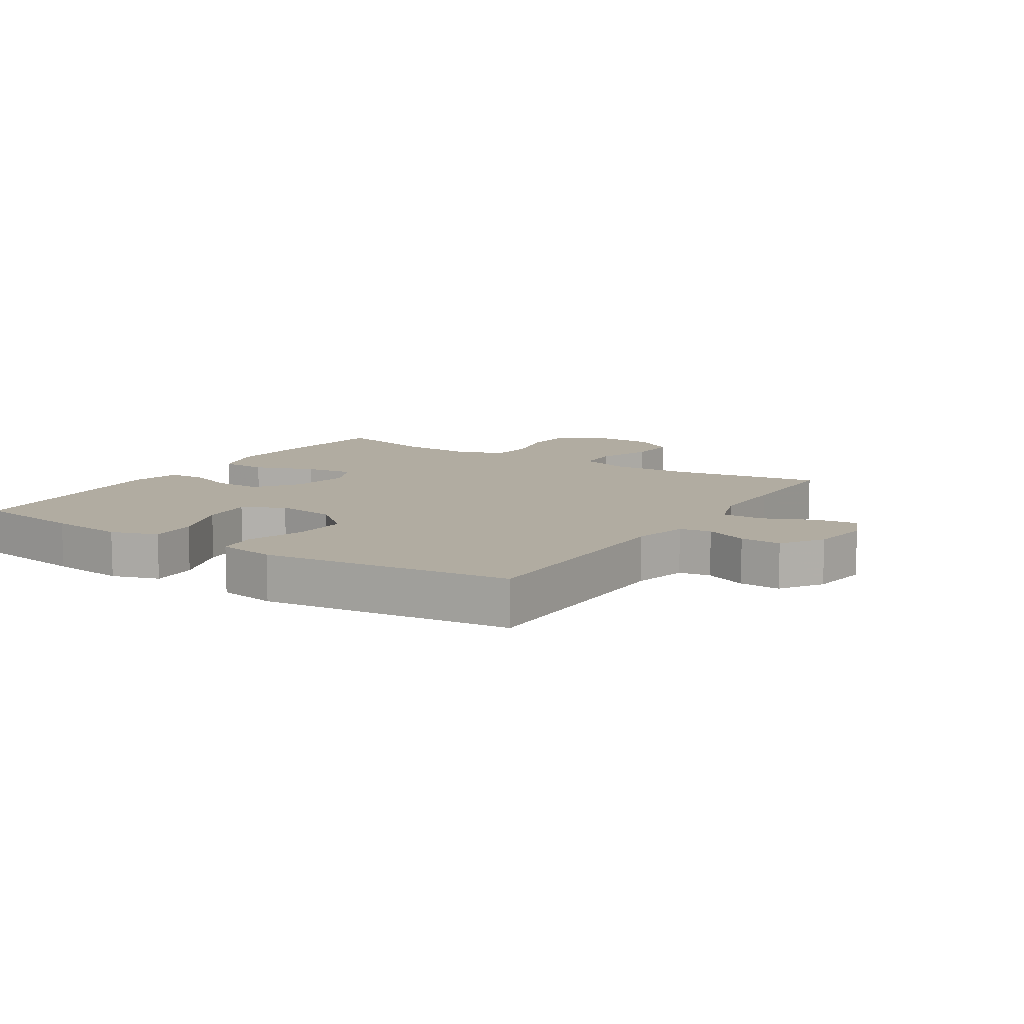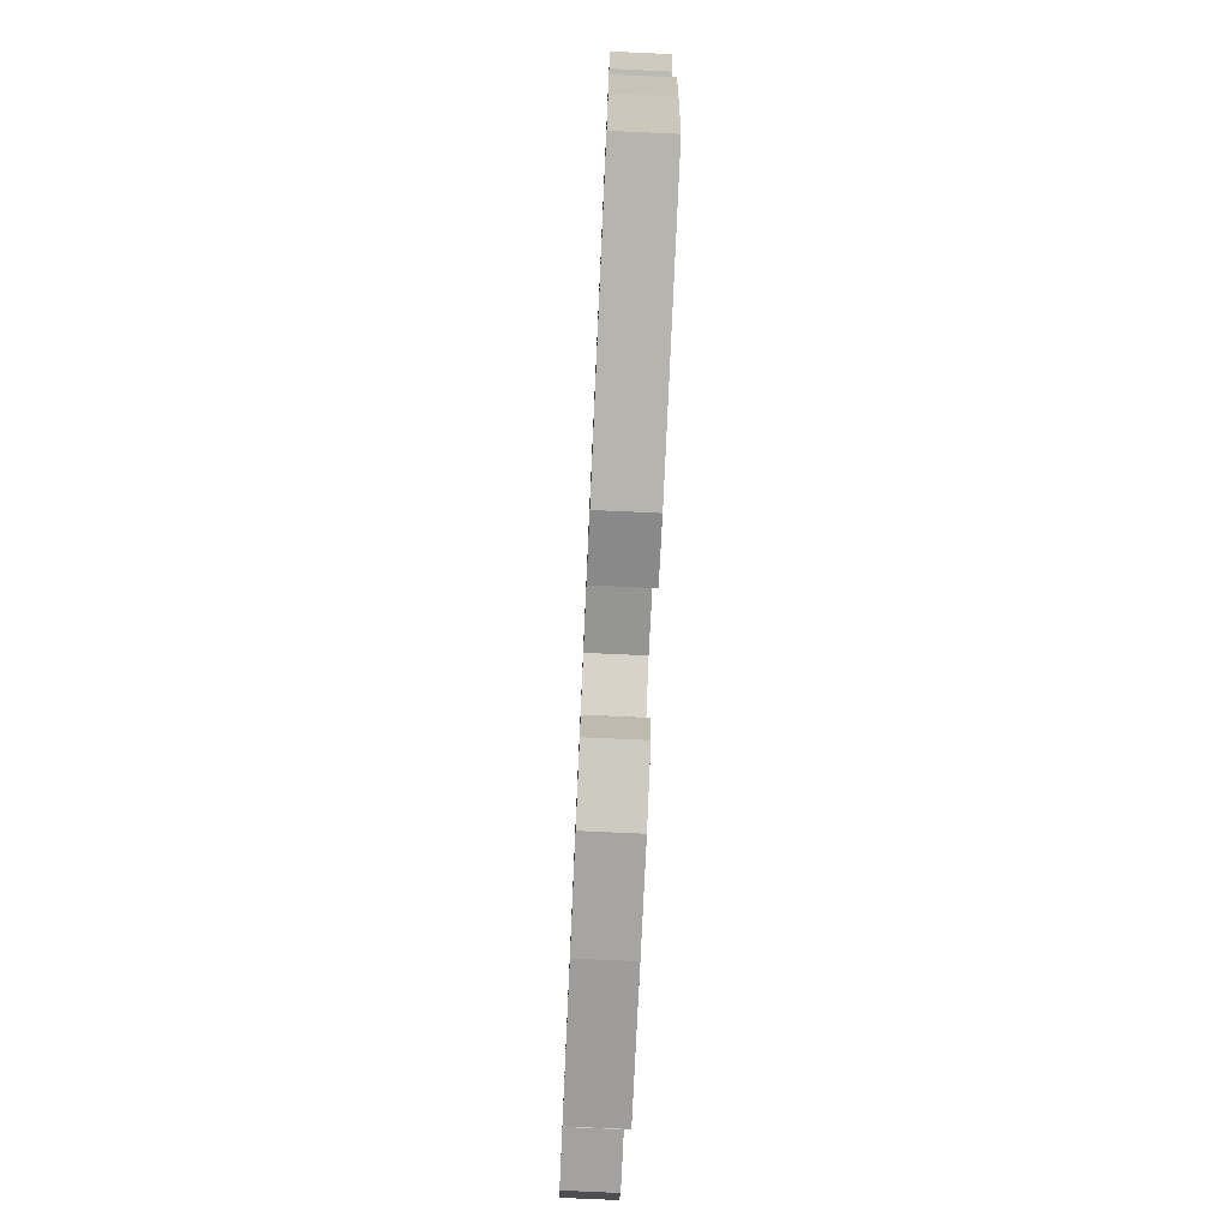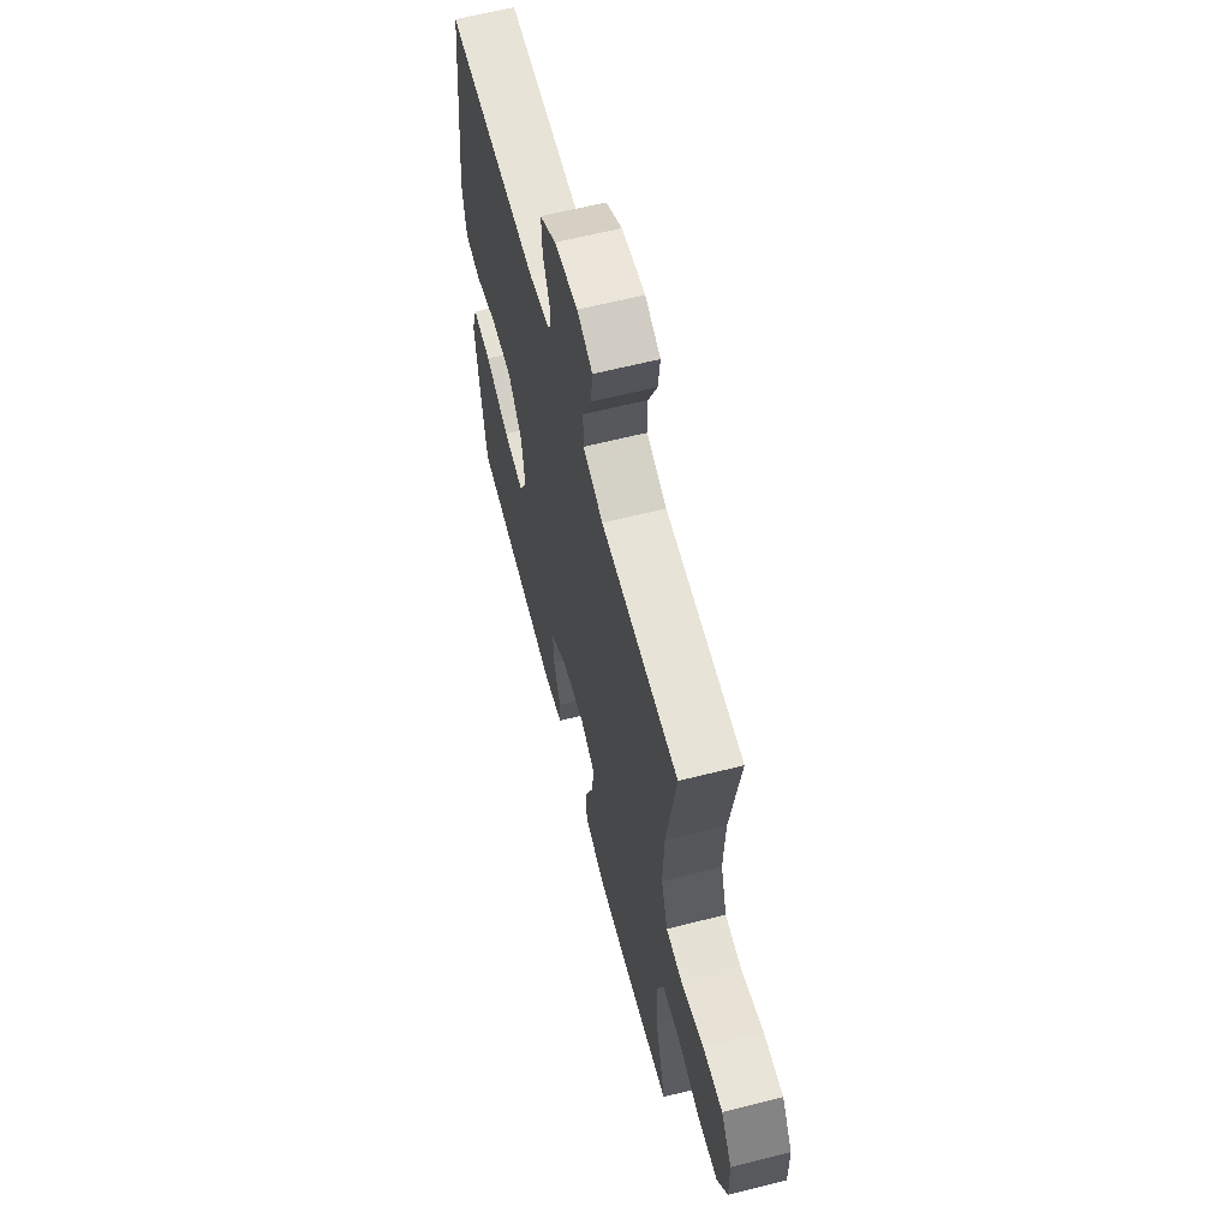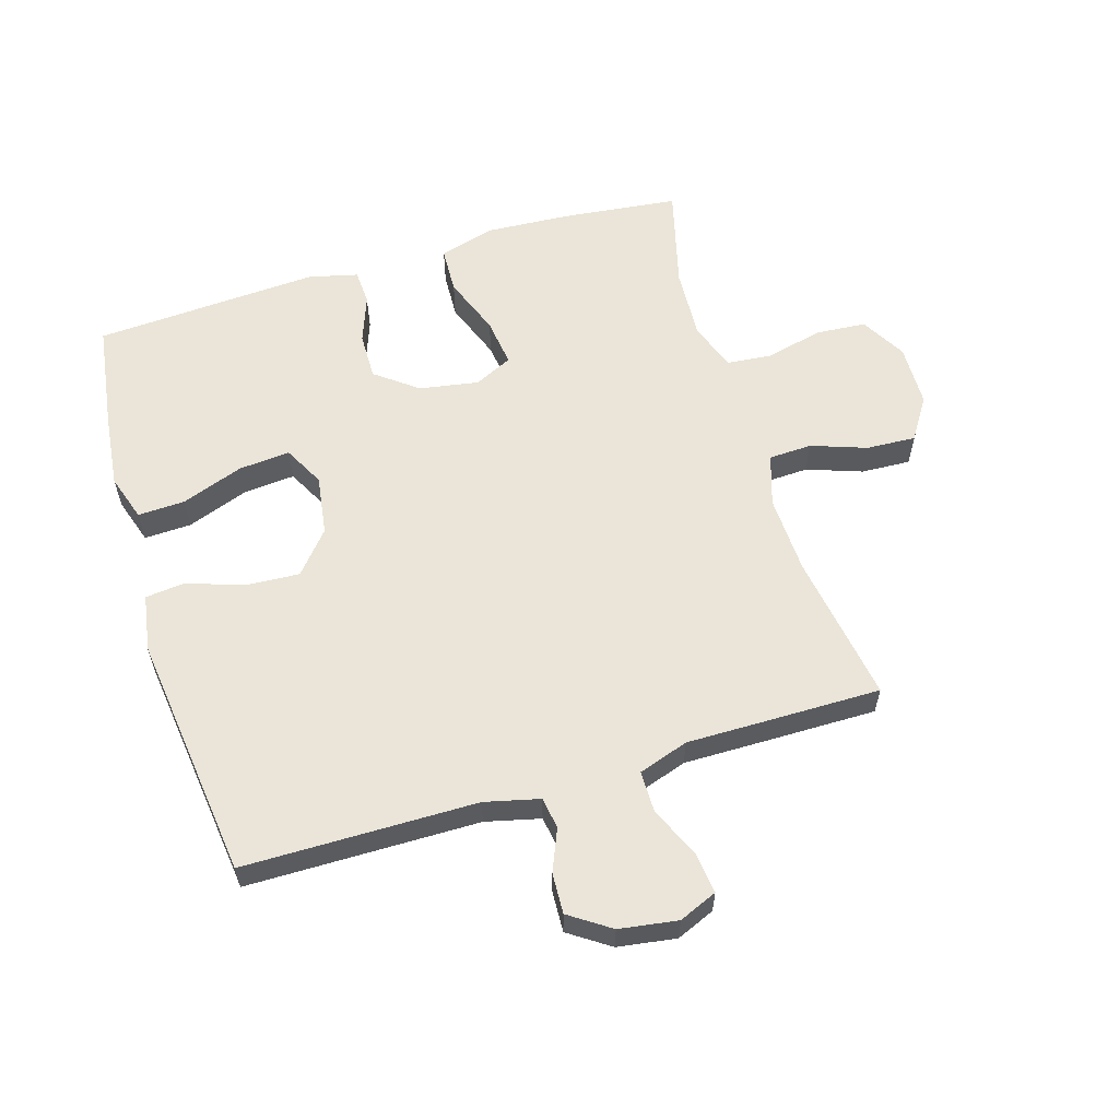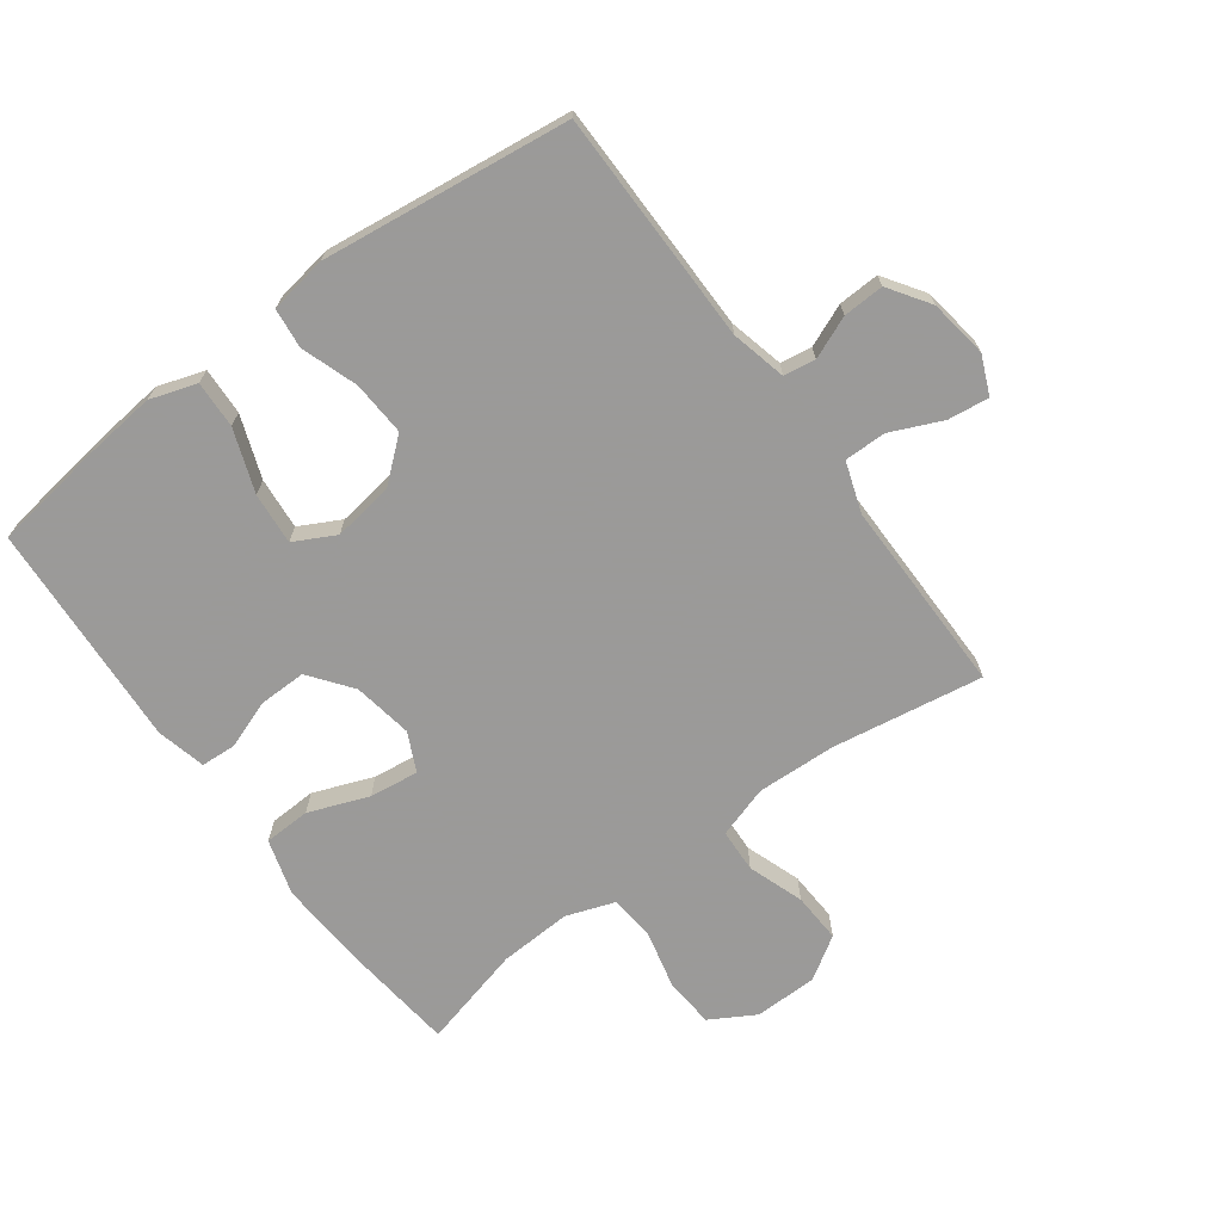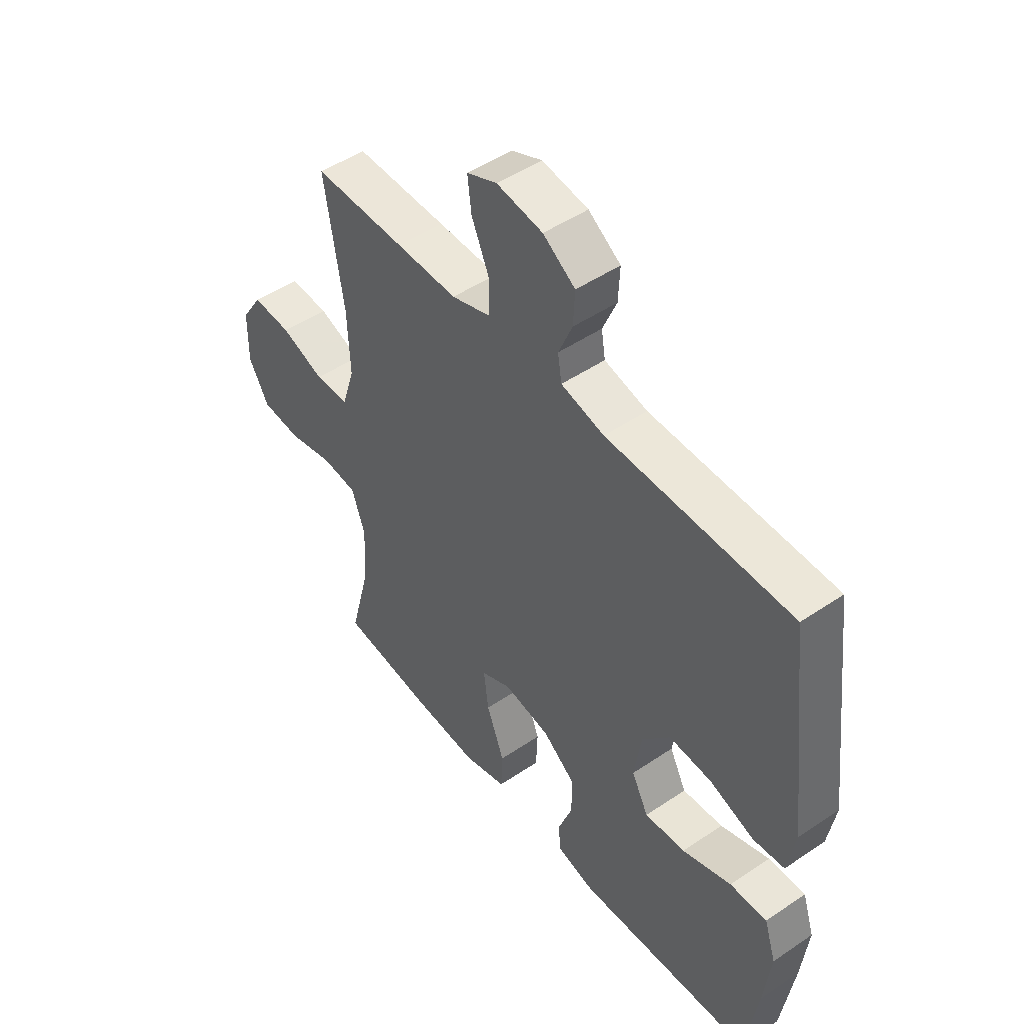
<metadata>
{"format":"obj","ext":"obj","renderer":"f3d","projection":"perspective","resolution":1024,"background":"white","views":[{"elev":10.2,"azim":-57.6,"up":"+Y"},{"elev":-77.0,"azim":-92.6,"up":"+Z"},{"elev":62.5,"azim":75.6,"up":"+Z"},{"elev":59.0,"azim":-16.9,"up":"+Y"},{"elev":-69.5,"azim":-53.7,"up":"+Y"},{"elev":48.8,"azim":-127.0,"up":"+Z"}]}
</metadata>
<code>
v 0.5 0.07 -0.5
v 0.313 0.07 -0.521
v 0.178 0.07 -0.529
v 0.09 0.07 -0.503
v 0.087 0.07 -0.429
v 0.123 0.07 -0.334
v 0.133 0.07 -0.256
v 0.072 0.07 -0.227
v -0.022 0.07 -0.243
v -0.089 0.07 -0.294
v -0.088 0.07 -0.369
v -0.06 0.07 -0.446
v -0.063 0.07 -0.502
v -0.141 0.07 -0.521
v -0.5 0.07 -0.5
v -0.525 0.07 -0.328
v -0.538 0.07 -0.21
v -0.514 0.07 -0.136
v -0.439 0.07 -0.139
v -0.34 0.07 -0.175
v -0.258 0.07 -0.182
v -0.224 0.07 -0.117
v -0.238 0.07 -0.021
v -0.294 0.07 0.045
v -0.38 0.07 0.04
v -0.47 0.07 0.009
v -0.533 0.07 0.016
v -0.548 0.07 0.107
v -0.5 0.07 0.5
v -0.129 0.07 0.503
v -0.042 0.07 0.524
v -0.034 0.07 0.574
v -0.062 0.07 0.641
v -0.065 0.07 0.706
v 0 0.07 0.75
v 0.093 0.07 0.764
v 0.154 0.07 0.738
v 0.146 0.07 0.673
v 0.11 0.07 0.591
v 0.11 0.07 0.525
v 0.19 0.07 0.498
v 0.314 0.07 0.499
v 0.5 0.07 0.5
v 0.462 0.07 0.261
v 0.457 0.07 0.135
v 0.483 0.07 0.053
v 0.552 0.07 0.05
v 0.64 0.07 0.081
v 0.719 0.07 0.085
v 0.762 0.07 0.018
v 0.764 0.07 -0.082
v 0.723 0.07 -0.154
v 0.643 0.07 -0.16
v 0.55 0.07 -0.138
v 0.479 0.07 -0.145
v 0.452 0.07 -0.222
v 0.458 0.07 -0.337
v 0.5 0 -0.5
v 0.313 0 -0.521
v 0.178 0 -0.529
v 0.09 0 -0.503
v 0.087 0 -0.429
v 0.123 0 -0.334
v 0.133 0 -0.256
v 0.072 0 -0.227
v -0.022 0 -0.243
v -0.089 0 -0.294
v -0.088 0 -0.369
v -0.06 0 -0.446
v -0.063 0 -0.502
v -0.141 0 -0.521
v -0.5 0 -0.5
v -0.525 0 -0.328
v -0.538 0 -0.21
v -0.514 0 -0.136
v -0.439 0 -0.139
v -0.34 0 -0.175
v -0.258 0 -0.182
v -0.224 0 -0.117
v -0.238 0 -0.021
v -0.294 0 0.045
v -0.38 0 0.04
v -0.47 0 0.009
v -0.533 0 0.016
v -0.548 0 0.107
v -0.5 0 0.5
v -0.129 0 0.503
v -0.042 0 0.524
v -0.034 0 0.574
v -0.062 0 0.641
v -0.065 0 0.706
v 0 0 0.75
v 0.093 0 0.764
v 0.154 0 0.738
v 0.146 0 0.673
v 0.11 0 0.591
v 0.11 0 0.525
v 0.19 0 0.498
v 0.314 0 0.499
v 0.5 0 0.5
v 0.462 0 0.261
v 0.457 0 0.135
v 0.483 0 0.053
v 0.552 0 0.05
v 0.64 0 0.081
v 0.719 0 0.085
v 0.762 0 0.018
v 0.764 0 -0.082
v 0.723 0 -0.154
v 0.643 0 -0.16
v 0.55 0 -0.138
v 0.479 0 -0.145
v 0.452 0 -0.222
v 0.458 0 -0.337
f 52 53 54
f 51 52 54
f 50 51 54
f 49 50 54
f 48 49 54
f 47 48 54
f 46 47 54 55
f 45 46 55 56
f 41 42 43 44
f 40 41 44 45
f 37 38 39
f 36 37 39
f 35 36 39
f 34 35 39
f 33 34 39
f 32 33 39
f 31 32 39 40
f 40 45 56
f 31 40 56
f 30 31 56
f 28 29 30
f 27 28 30
f 26 27 30
f 25 26 30
f 18 19 20
f 17 18 20
f 16 17 20
f 15 16 20
f 14 15 20
f 13 14 20
f 12 13 20
f 11 12 20
f 10 11 20 21
f 9 10 21 22
f 4 5 6
f 3 4 6
f 2 3 6
f 1 2 6
f 57 1 6
f 57 6 7
f 56 57 7 8
f 30 56 8
f 24 25 30
f 30 8 9
f 24 30 9
f 23 24 9
f 9 22 23
f 111 110 109
f 111 109 108
f 111 108 107
f 111 107 106
f 111 106 105
f 111 105 104
f 112 111 104 103
f 113 112 103 102
f 101 100 99 98
f 102 101 98 97
f 96 95 94
f 96 94 93
f 96 93 92
f 96 92 91
f 96 91 90
f 96 90 89
f 97 96 89 88
f 113 102 97
f 113 97 88
f 113 88 87
f 87 86 85
f 87 85 84
f 87 84 83
f 87 83 82
f 77 76 75
f 77 75 74
f 77 74 73
f 77 73 72
f 77 72 71
f 77 71 70
f 77 70 69
f 77 69 68
f 78 77 68 67
f 79 78 67 66
f 63 62 61
f 63 61 60
f 63 60 59
f 63 59 58
f 63 58 114
f 64 63 114
f 65 64 114 113
f 65 113 87
f 87 82 81
f 66 65 87
f 66 87 81
f 66 81 80
f 80 79 66
f 1 58 59 2
f 2 59 60 3
f 3 60 61 4
f 4 61 62 5
f 5 62 63 6
f 6 63 64 7
f 7 64 65 8
f 8 65 66 9
f 9 66 67 10
f 10 67 68 11
f 11 68 69 12
f 12 69 70 13
f 13 70 71 14
f 14 71 72 15
f 15 72 73 16
f 16 73 74 17
f 17 74 75 18
f 18 75 76 19
f 19 76 77 20
f 20 77 78 21
f 21 78 79 22
f 22 79 80 23
f 23 80 81 24
f 24 81 82 25
f 25 82 83 26
f 26 83 84 27
f 27 84 85 28
f 28 85 86 29
f 29 86 87 30
f 30 87 88 31
f 31 88 89 32
f 32 89 90 33
f 33 90 91 34
f 34 91 92 35
f 35 92 93 36
f 36 93 94 37
f 37 94 95 38
f 38 95 96 39
f 39 96 97 40
f 40 97 98 41
f 41 98 99 42
f 42 99 100 43
f 43 100 101 44
f 44 101 102 45
f 45 102 103 46
f 46 103 104 47
f 47 104 105 48
f 48 105 106 49
f 49 106 107 50
f 50 107 108 51
f 51 108 109 52
f 52 109 110 53
f 53 110 111 54
f 54 111 112 55
f 55 112 113 56
f 56 113 114 57
f 57 114 58 1

</code>
